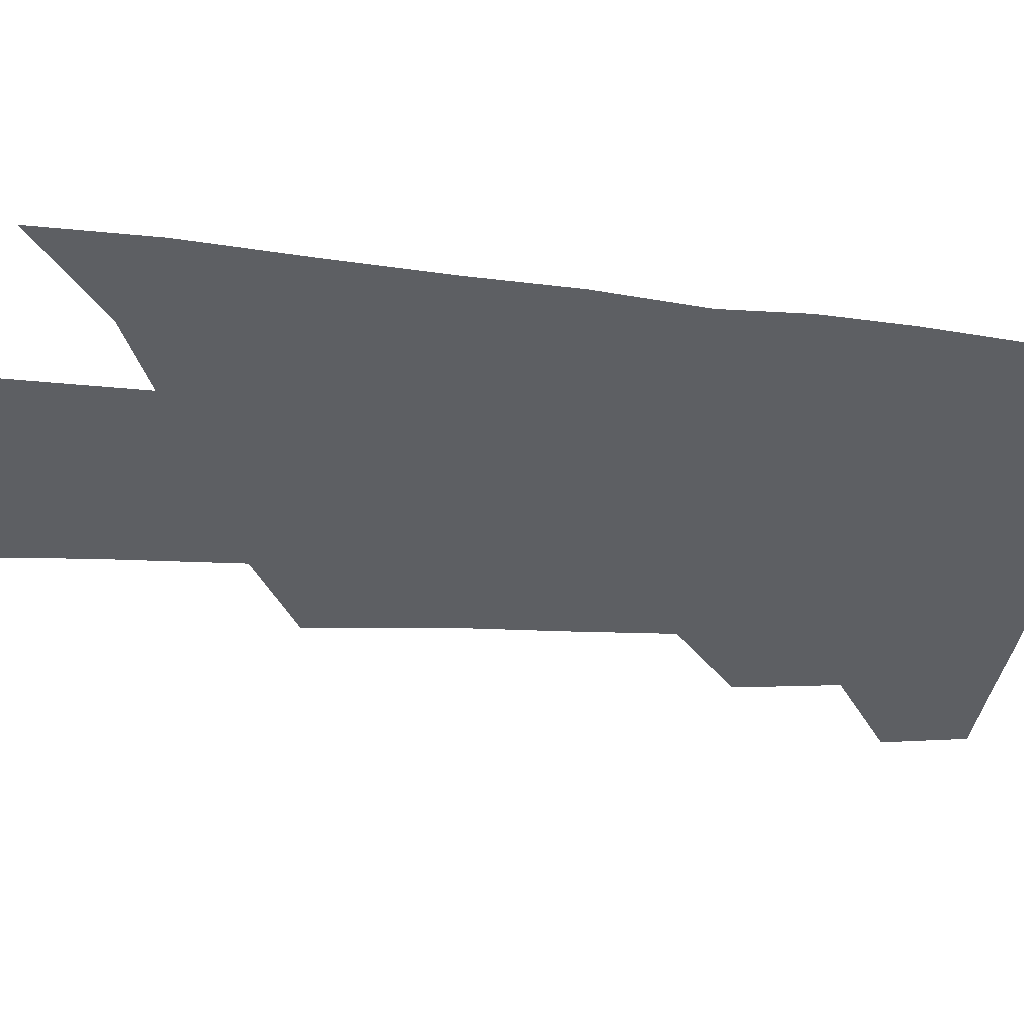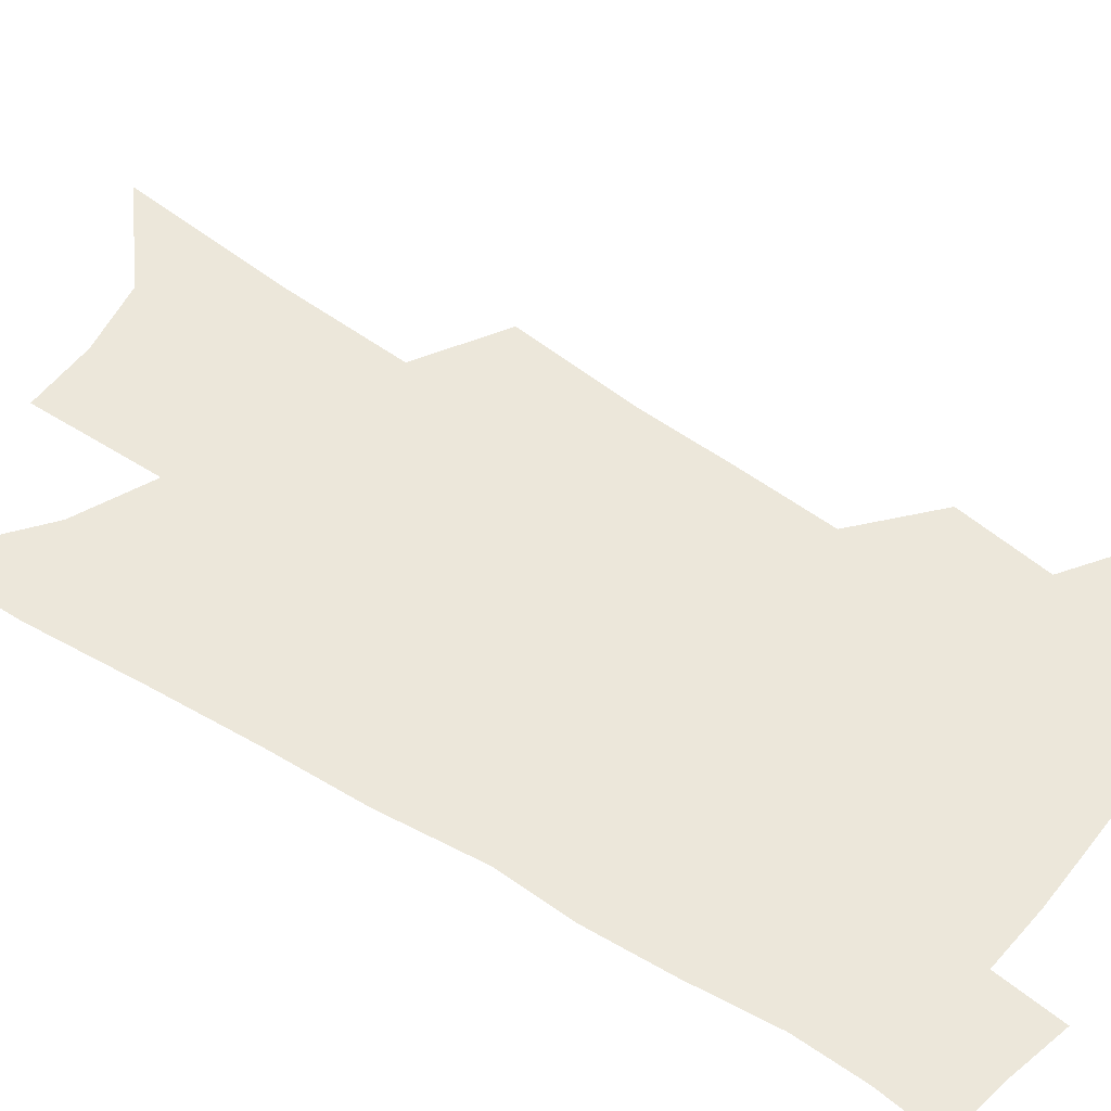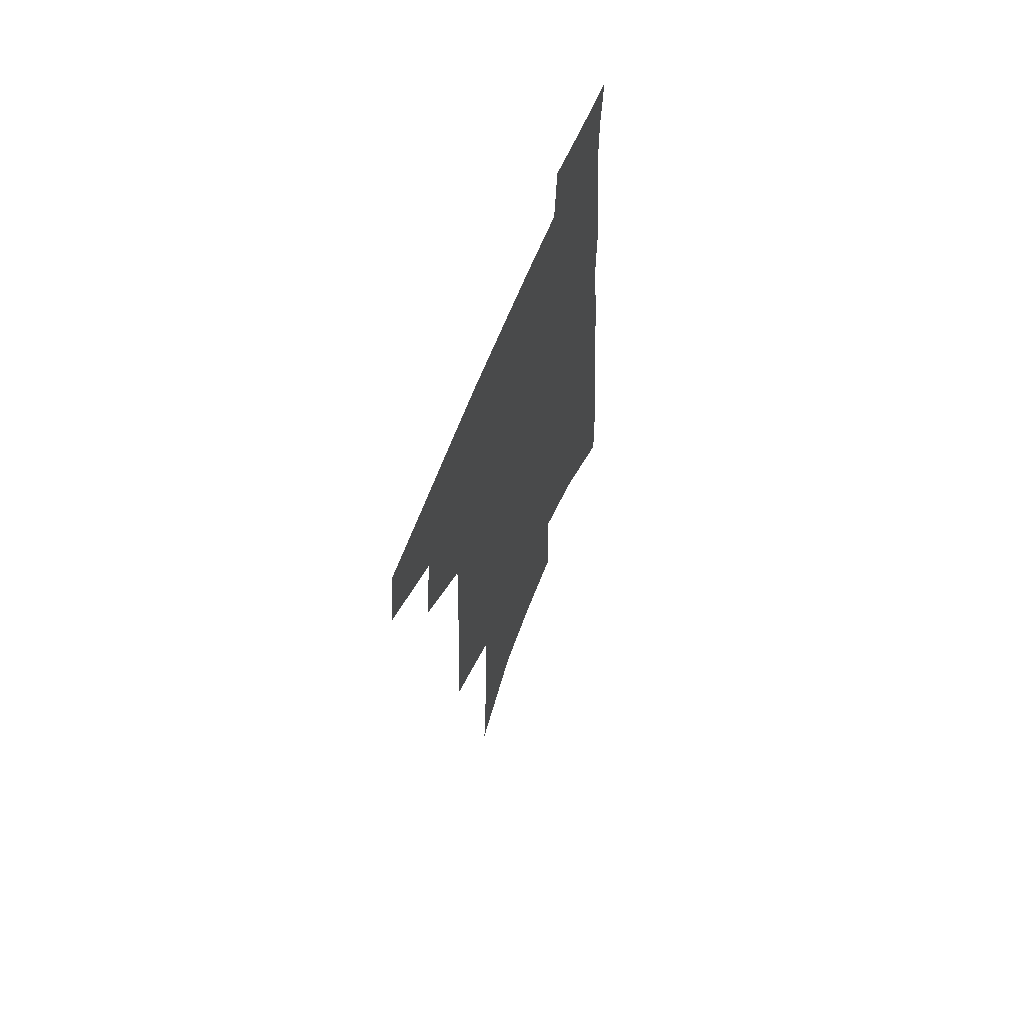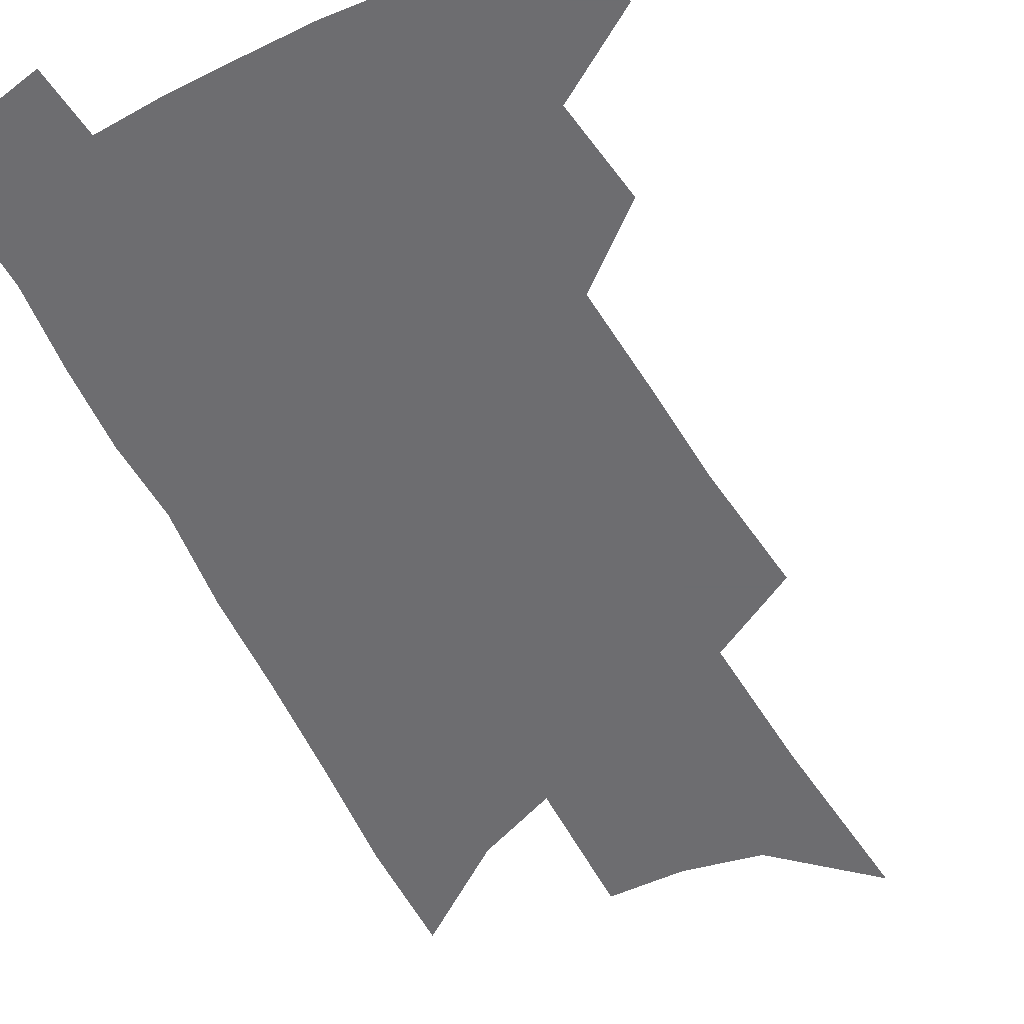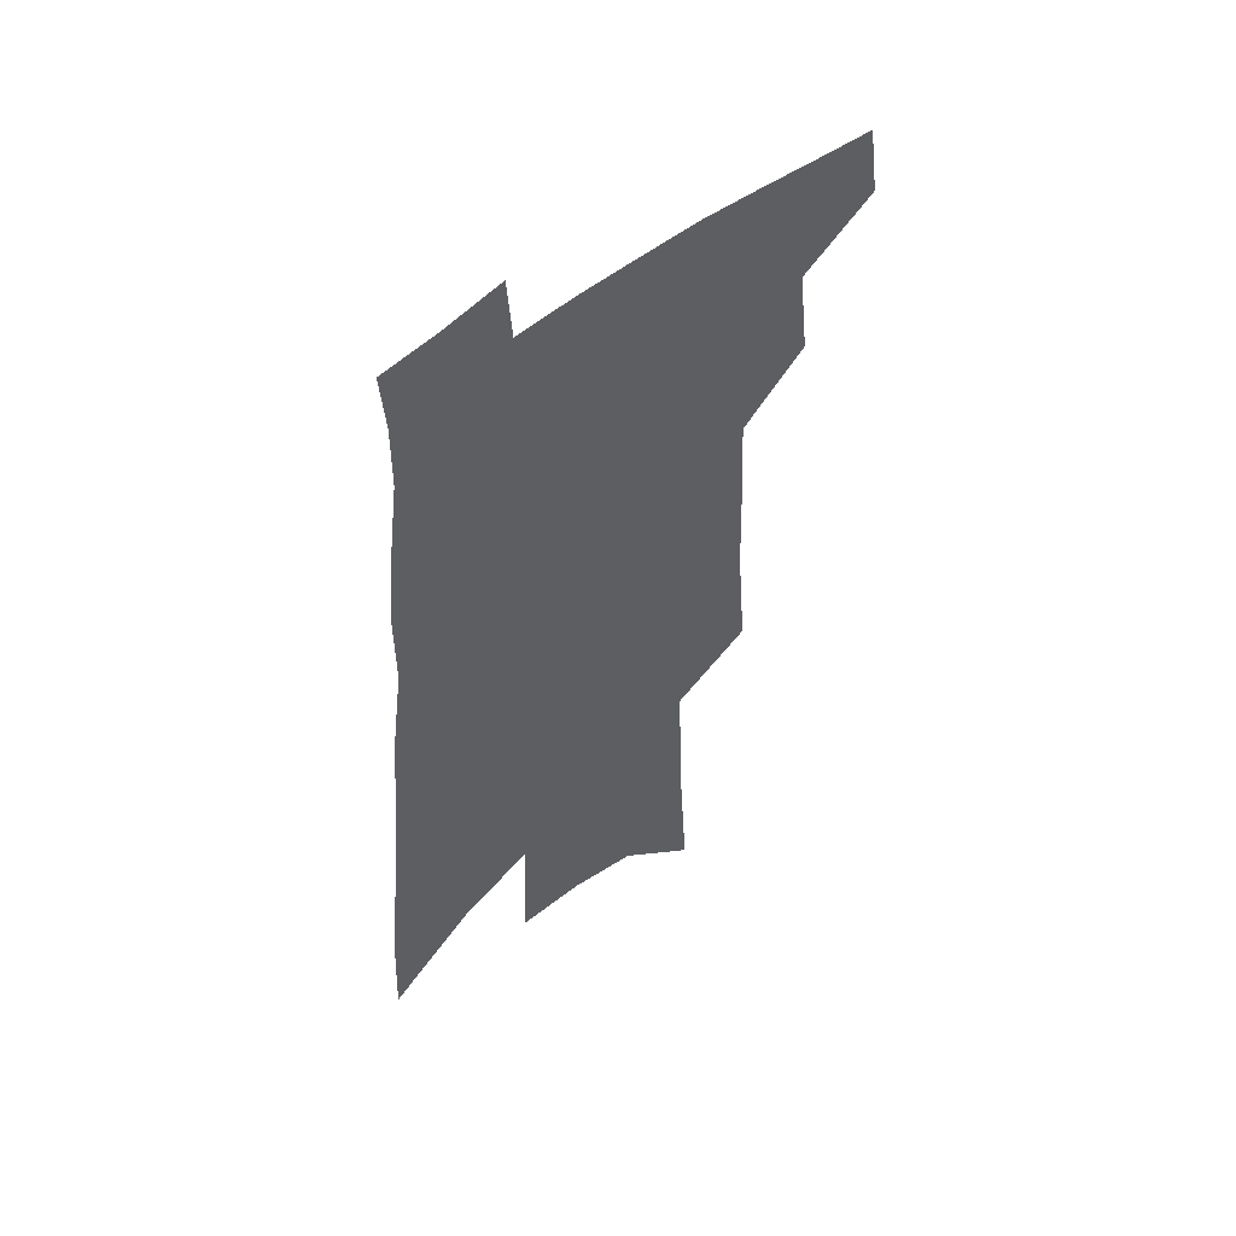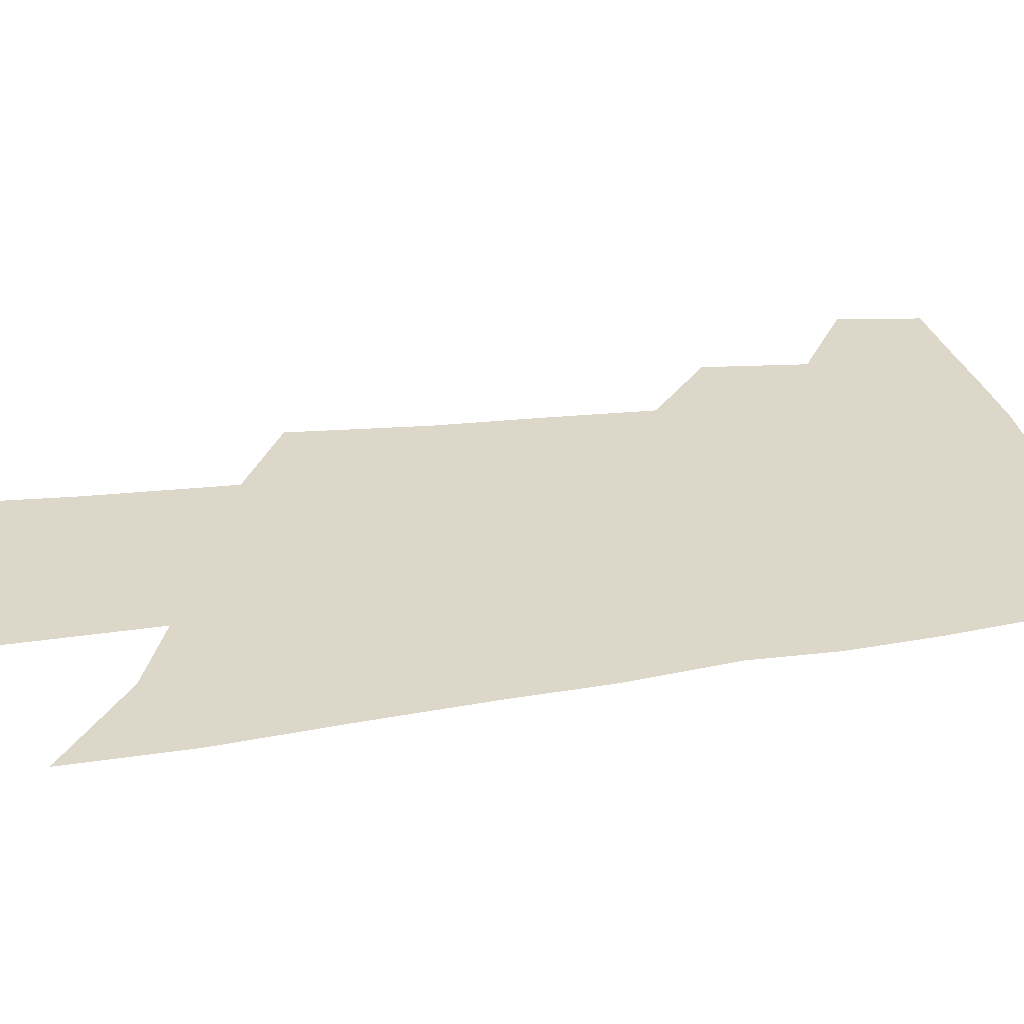
<metadata>
{"format":"obj","ext":"obj","renderer":"f3d","projection":"perspective","resolution":1024,"background":"white","views":[{"elev":-40.3,"azim":85.5,"up":"+Z"},{"elev":51.1,"azim":127.5,"up":"+Z"},{"elev":65.4,"azim":-68.1,"up":"+Y"},{"elev":-54.1,"azim":-151.2,"up":"+Z"},{"elev":53.2,"azim":138.9,"up":"+Y"},{"elev":30.3,"azim":79.9,"up":"+Z"}]}
</metadata>
<code>
v 505.1 441.2 0
v 509.3 469.1 0
v 531.2 388.2 0
v 535.2 422.7 0
v 535 448 0
v 533 471.5 0
v 551.5 249.3 0
v 555.2 294.7 0
v 556.2 331.5 0
v 557.6 367 0
v 557.4 396 0
v 559.9 426.7 0
v 559.1 450.6 0
v 556.5 474.1 0
v 576.5 121.5 0
v 580.6 184.3 0
v 582 232.9 0
v 582.5 274.6 0
v 583.2 312.7 0
v 582.9 345.3 0
v 583.1 376.4 0
v 583.7 405.2 0
v 583.6 429.8 0
v 583.3 452.7 0
v 580.3 476.4 0
v 607.4 150.4 0
v 608.2 204.1 0
v 607.2 244.1 0
v 607.1 285.4 0
v 606.4 318.7 0
v 605.9 350.4 0
v 605.7 379.8 0
v 606 407.6 0
v 605.7 430.8 0
v 605.6 454 0
v 604.7 476.9 0
v 633.5 156.6 0
v 632.7 210.4 0
v 631.2 250.4 0
v 630.1 285.7 0
v 629 321.4 0
v 628.2 352.8 0
v 627.7 381.9 0
v 627.5 408.3 0
v 627.8 431.5 0
v 628.1 454.5 0
v 627.9 477.2 0
v 659.4 157.7 0
v 657.5 206.1 0
v 655.2 247.9 0
v 653.1 285.8 0
v 651.8 318.4 0
v 650.7 350.4 0
v 649.7 379.5 0
v 649.2 406.4 0
v 649.5 430.7 0
v 650.1 454.2 0
v 651.4 476.3 0
v 653.2 500.3 0
v 685.2 195.3 0
v 681.8 237.6 0
v 678.7 276.5 0
v 675.5 312.9 0
v 675.6 342.1 0
v 673.3 373.7 0
v 672.4 401.4 0
v 671.9 427.7 0
v 671.8 452.6 0
v 673.2 474.4 0
v 676.4 495.9 0
v 719.9 170.6 0
v 718.2 210.5 0
v 713.7 252.1 0
v 710.1 290 0
v 707.6 323.9 0
v 702.8 359.5 0
v 703 387.3 0
v 700.4 416.7 0
v 696.5 446.7 0
v 696.3 471.1 0
v 698.3 493.5 0
f 4 5 1
f 1 5 2
f 5 6 2
f 10 11 3
f 3 11 4
f 11 12 4
f 4 12 5
f 12 13 5
f 5 13 6
f 13 14 6
f 17 18 7
f 7 18 8
f 18 19 8
f 8 19 9
f 19 20 9
f 9 20 10
f 20 21 10
f 10 21 11
f 21 22 11
f 11 22 12
f 22 23 12
f 12 23 13
f 23 24 13
f 13 24 14
f 24 25 14
f 15 26 16
f 26 27 16
f 16 27 17
f 27 28 17
f 17 28 18
f 28 29 18
f 18 29 19
f 29 30 19
f 19 30 20
f 30 31 20
f 20 31 21
f 31 32 21
f 21 32 22
f 32 33 22
f 22 33 23
f 33 34 23
f 23 34 24
f 34 35 24
f 24 35 25
f 35 36 25
f 26 37 27
f 37 38 27
f 27 38 28
f 38 39 28
f 28 39 29
f 39 40 29
f 29 40 30
f 40 41 30
f 30 41 31
f 41 42 31
f 31 42 32
f 42 43 32
f 32 43 33
f 43 44 33
f 33 44 34
f 44 45 34
f 34 45 35
f 45 46 35
f 35 46 36
f 46 47 36
f 37 48 38
f 48 49 38
f 38 49 39
f 49 50 39
f 39 50 40
f 50 51 40
f 40 51 41
f 51 52 41
f 41 52 42
f 52 53 42
f 42 53 43
f 53 54 43
f 43 54 44
f 54 55 44
f 44 55 45
f 55 56 45
f 45 56 46
f 56 57 46
f 46 57 47
f 57 58 47
f 49 60 50
f 60 61 50
f 50 61 51
f 61 62 51
f 51 62 52
f 62 63 52
f 52 63 53
f 63 64 53
f 53 64 54
f 64 65 54
f 54 65 55
f 65 66 55
f 55 66 56
f 66 67 56
f 56 67 57
f 67 68 57
f 57 68 58
f 68 69 58
f 58 69 59
f 69 70 59
f 60 71 61
f 71 72 61
f 61 72 62
f 72 73 62
f 62 73 63
f 73 74 63
f 63 74 64
f 74 75 64
f 64 75 65
f 75 76 65
f 65 76 66
f 76 77 66
f 66 77 67
f 77 78 67
f 67 78 68
f 78 79 68
f 68 79 69
f 79 80 69
f 69 80 70
f 80 81 70

</code>
